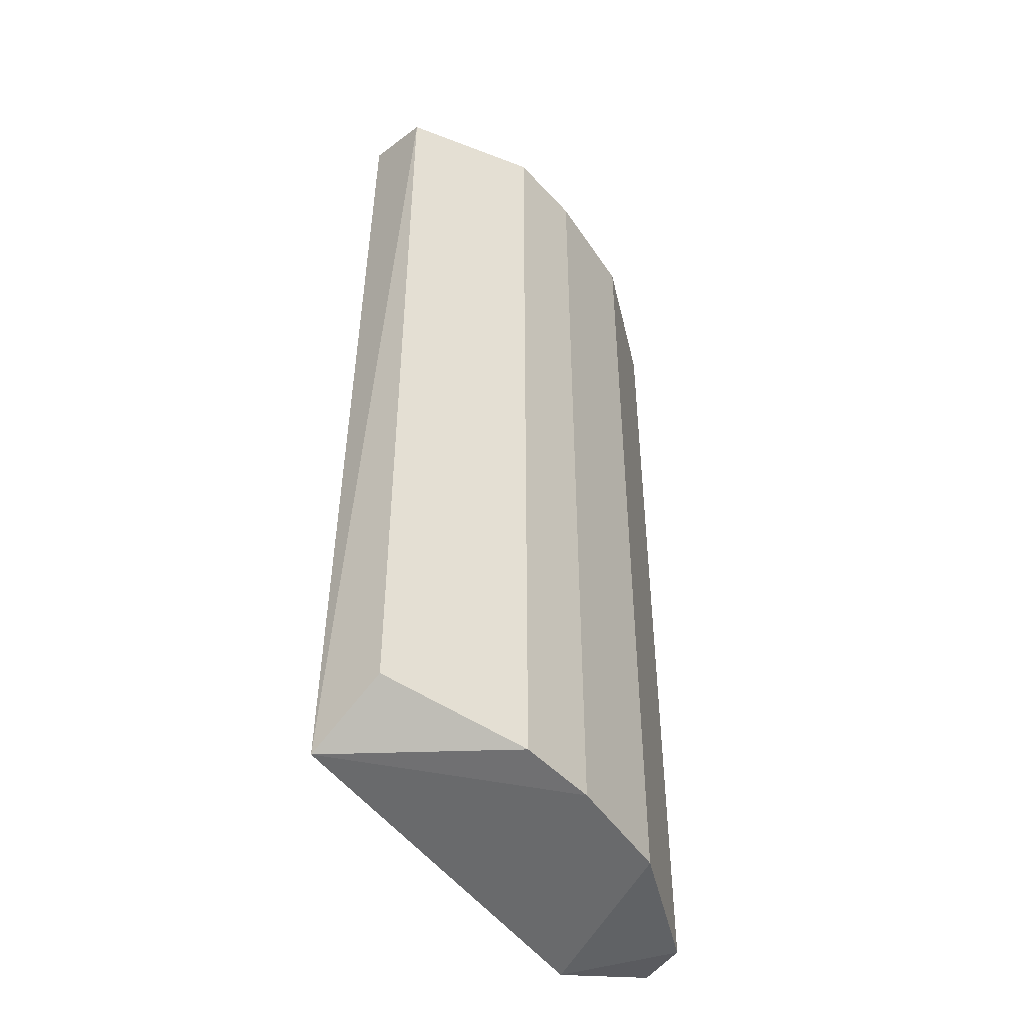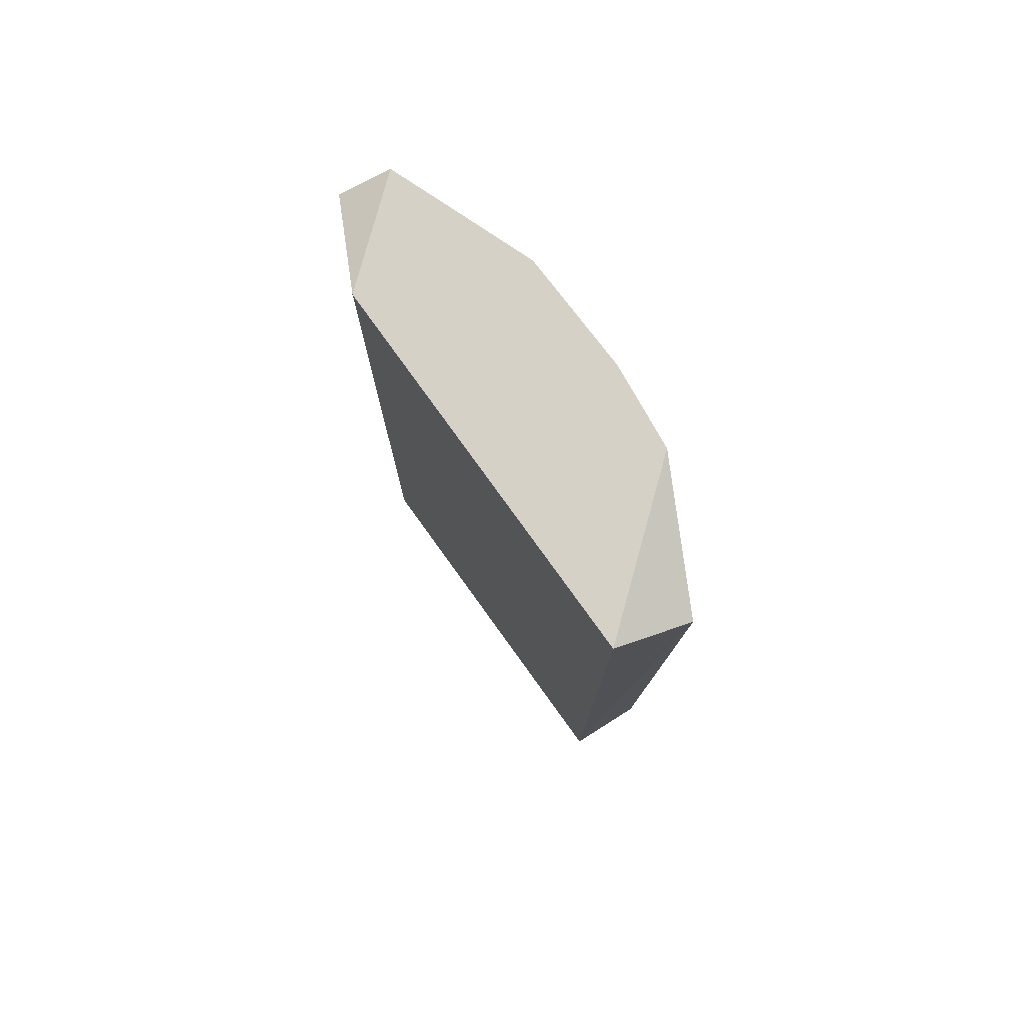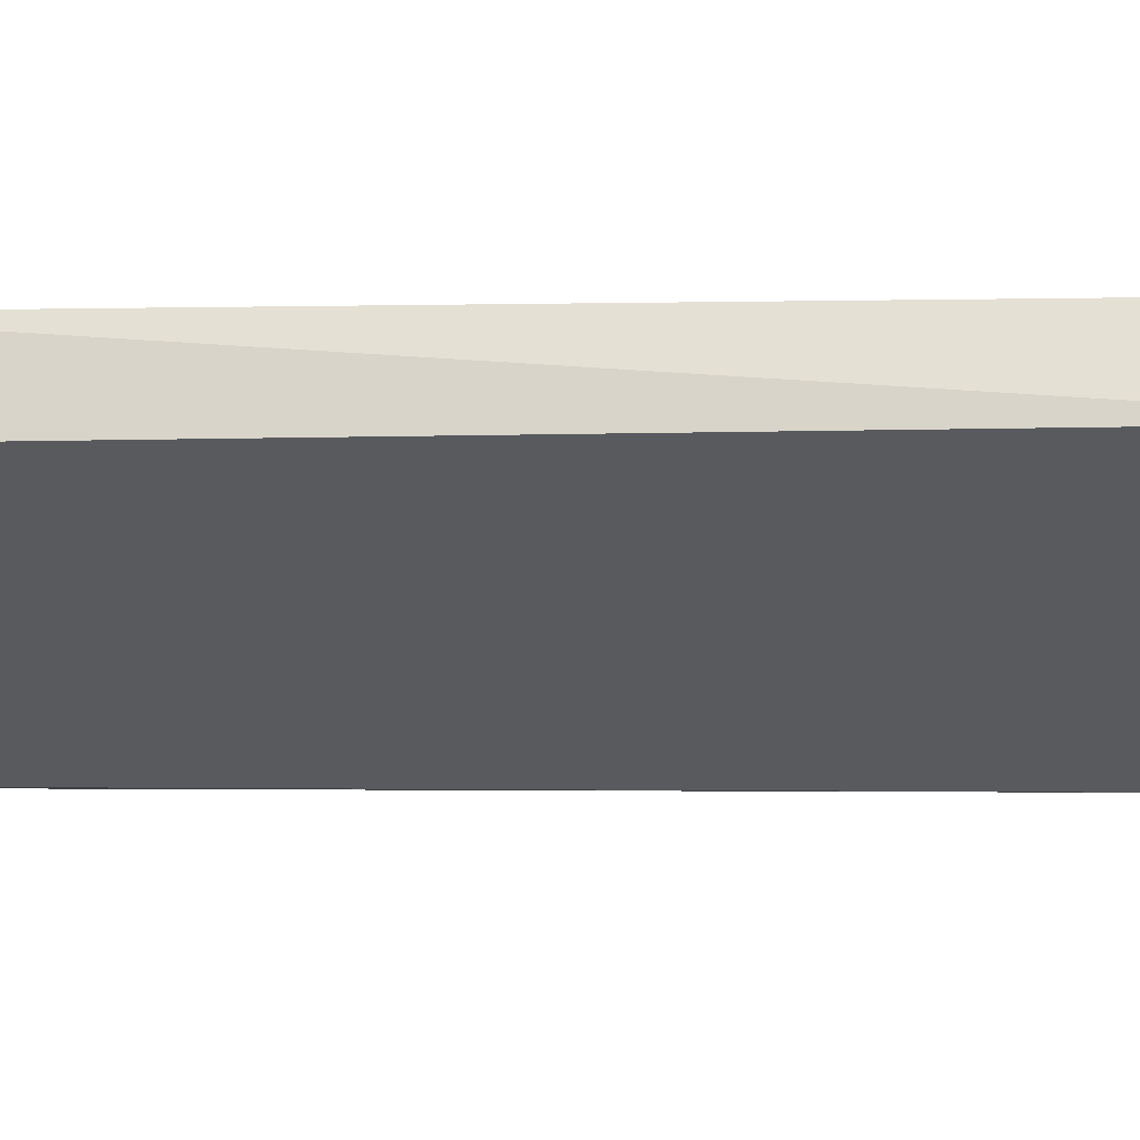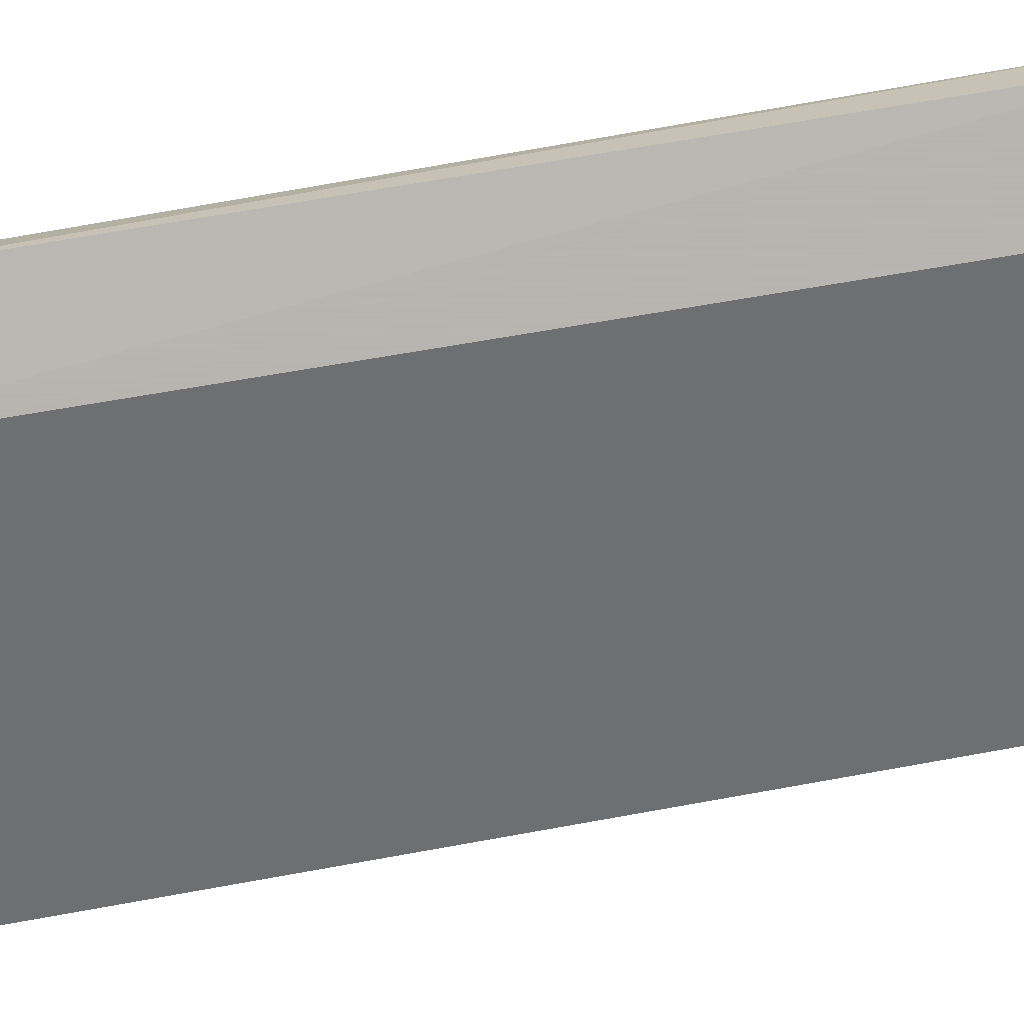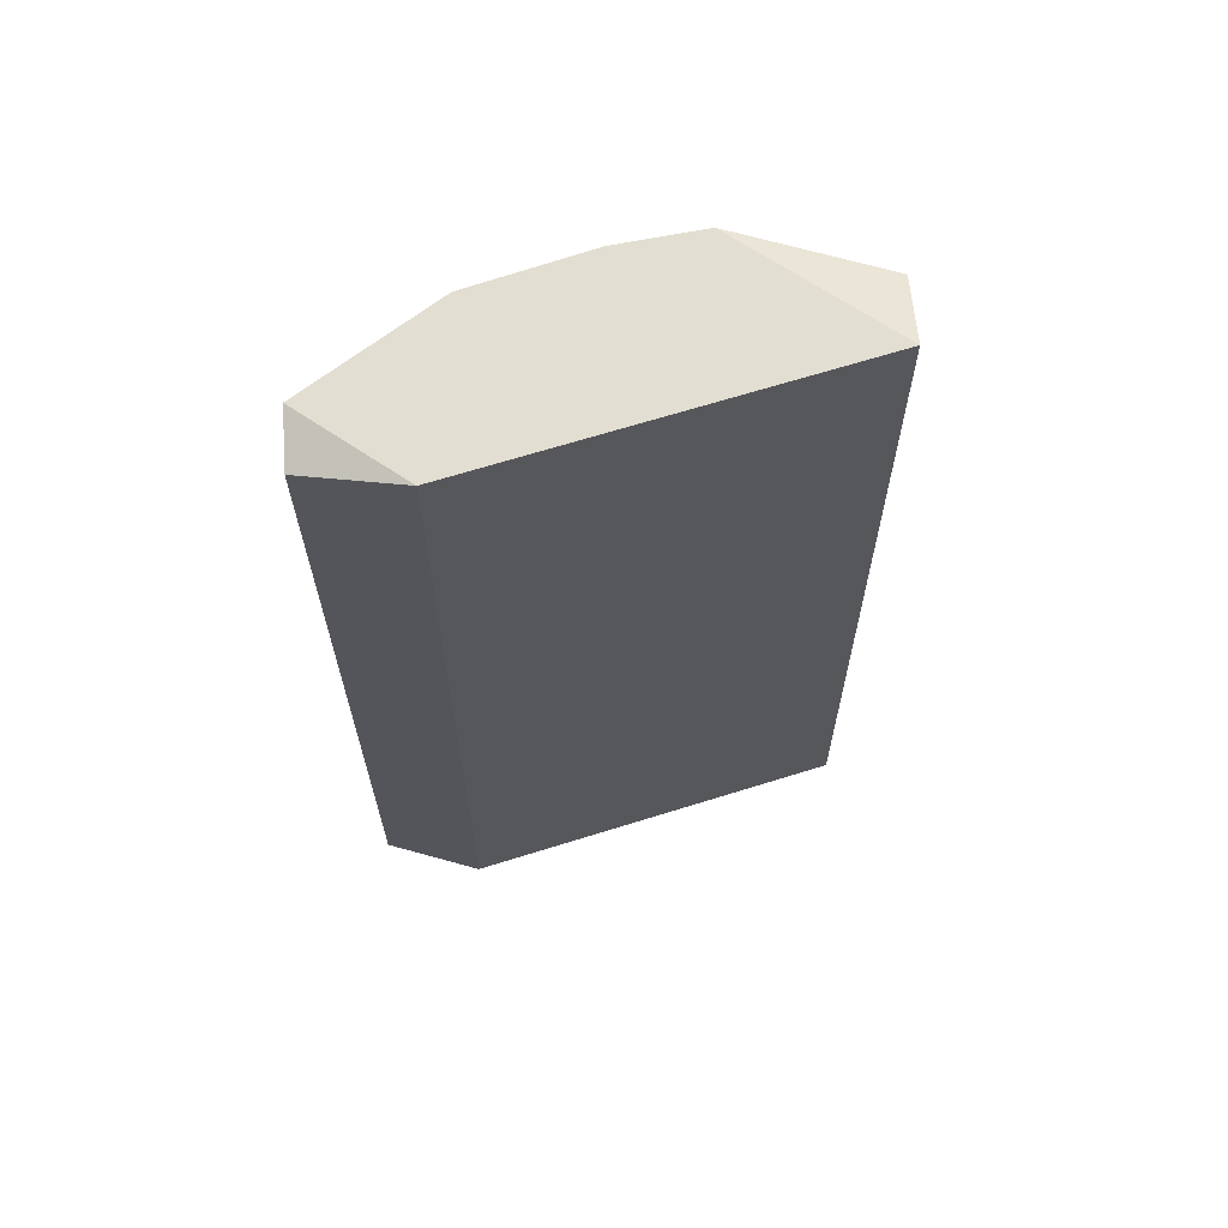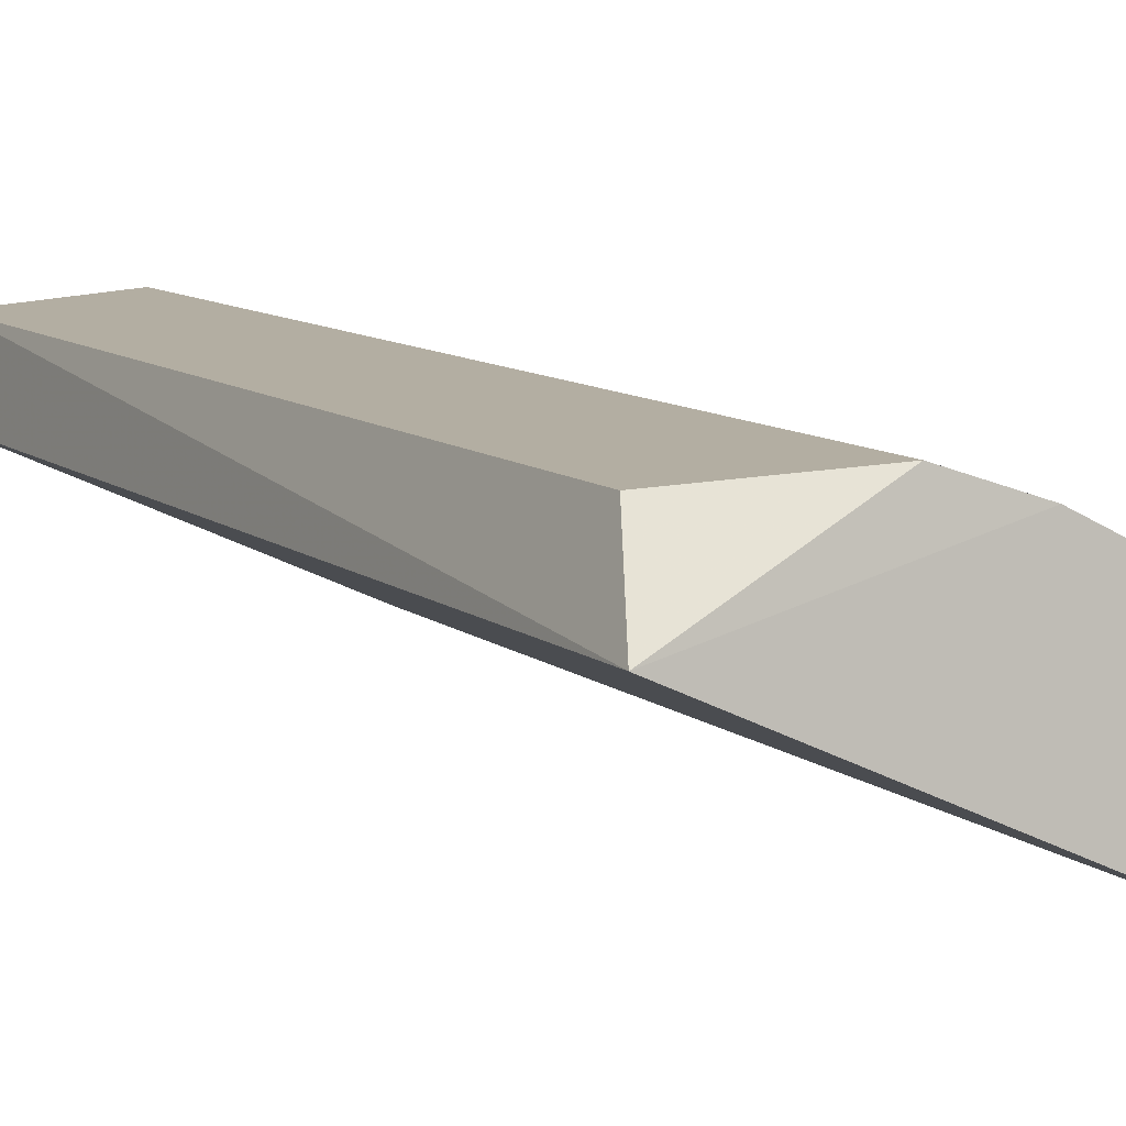
<metadata>
{"format":"obj","ext":"obj","renderer":"f3d","projection":"perspective","resolution":1024,"background":"white","views":[{"elev":-46.9,"azim":-31.9,"up":"+Y"},{"elev":79.3,"azim":-101.1,"up":"+Y"},{"elev":-6.6,"azim":-86.8,"up":"+Z"},{"elev":-78.7,"azim":99.6,"up":"+Z"},{"elev":67.6,"azim":-172.6,"up":"+Y"},{"elev":10.0,"azim":-29.0,"up":"+Z"}]}
</metadata>
<code>
v 0.04768 0.2272 0.1888
v -0.137 -0.2021 0.2137
v -0.1257 -0.1788 0.2455
v 0.07149 -0.1899 0.1412
v -0.1311 0.2272 0.2126
v 0.02384 0.2272 0.1411
v -0.02385 -0.19 0.2365
v -0.05958 0.2272 0.2484
v 0.02695 -0.2021 0.138
v 0.02384 -0.19 0.2126
v 0.07153 0.2272 0.165
v -0.1257 0.216 0.2455
v 0.02384 0.2272 0.2126
v 0.07153 -0.19 0.165
v 0.06791 0.2198 0.1431
v -0.05958 -0.19 0.2484
v -0.02385 0.2272 0.2365
f 7 13 17
f 2 5 6
f 5 1 6
f 1 5 8
f 2 6 9
f 7 2 9
f 7 9 10
f 6 1 11
f 2 3 12
f 5 2 12
f 8 5 12
f 3 8 12
f 1 8 13
f 7 10 13
f 10 1 13
f 9 4 14
f 10 9 14
f 1 10 14
f 4 11 14
f 11 1 14
f 9 6 15
f 4 9 15
f 11 4 15
f 6 11 15
f 3 2 16
f 2 7 16
f 8 3 16
f 7 8 16
f 8 7 17
f 13 8 17

</code>
